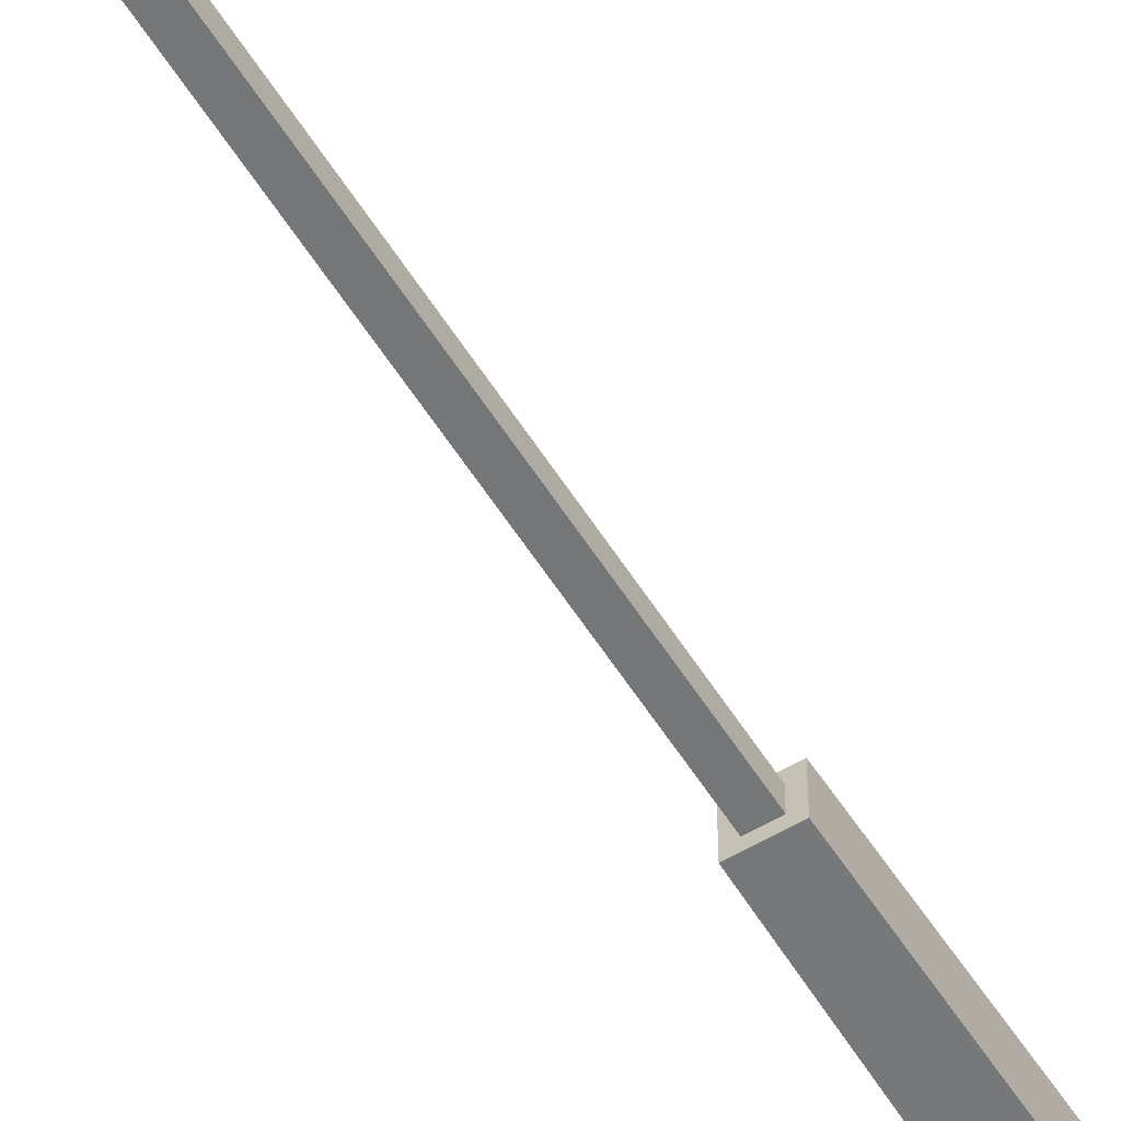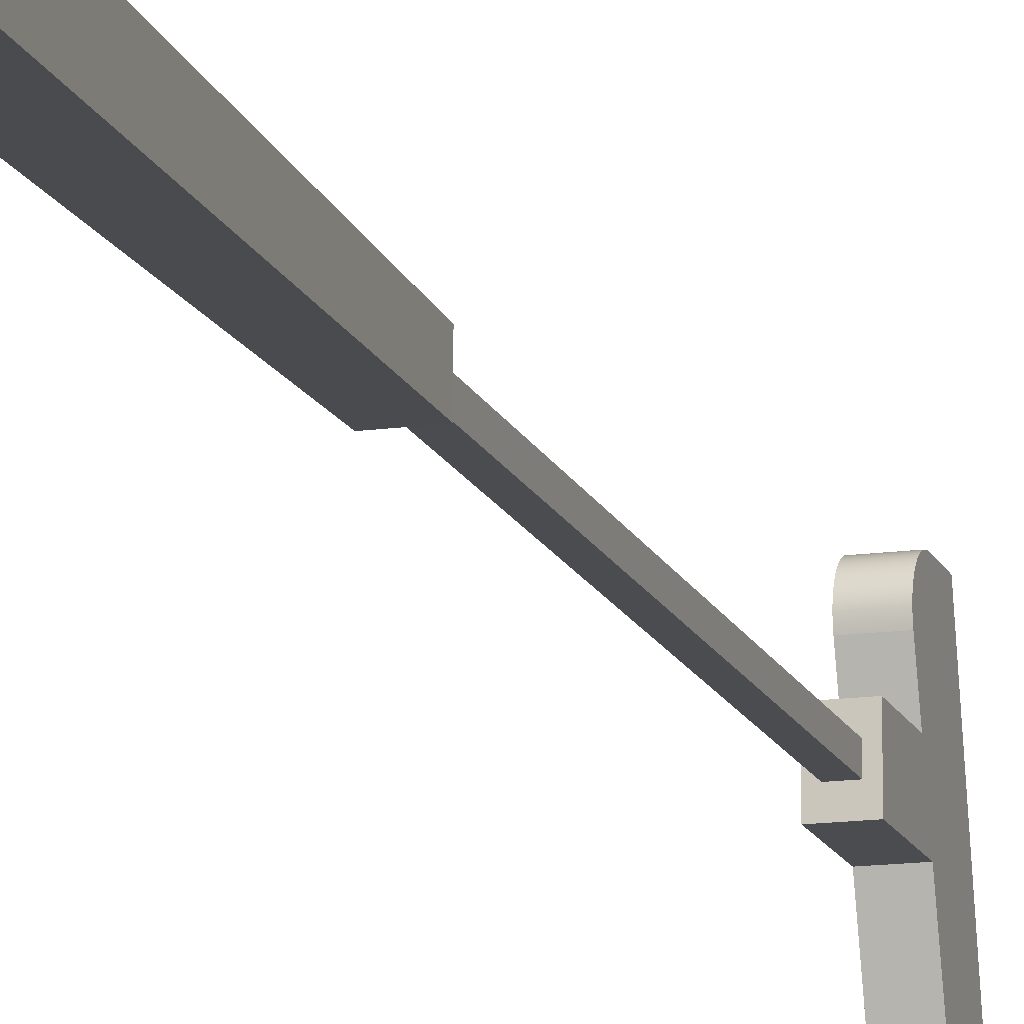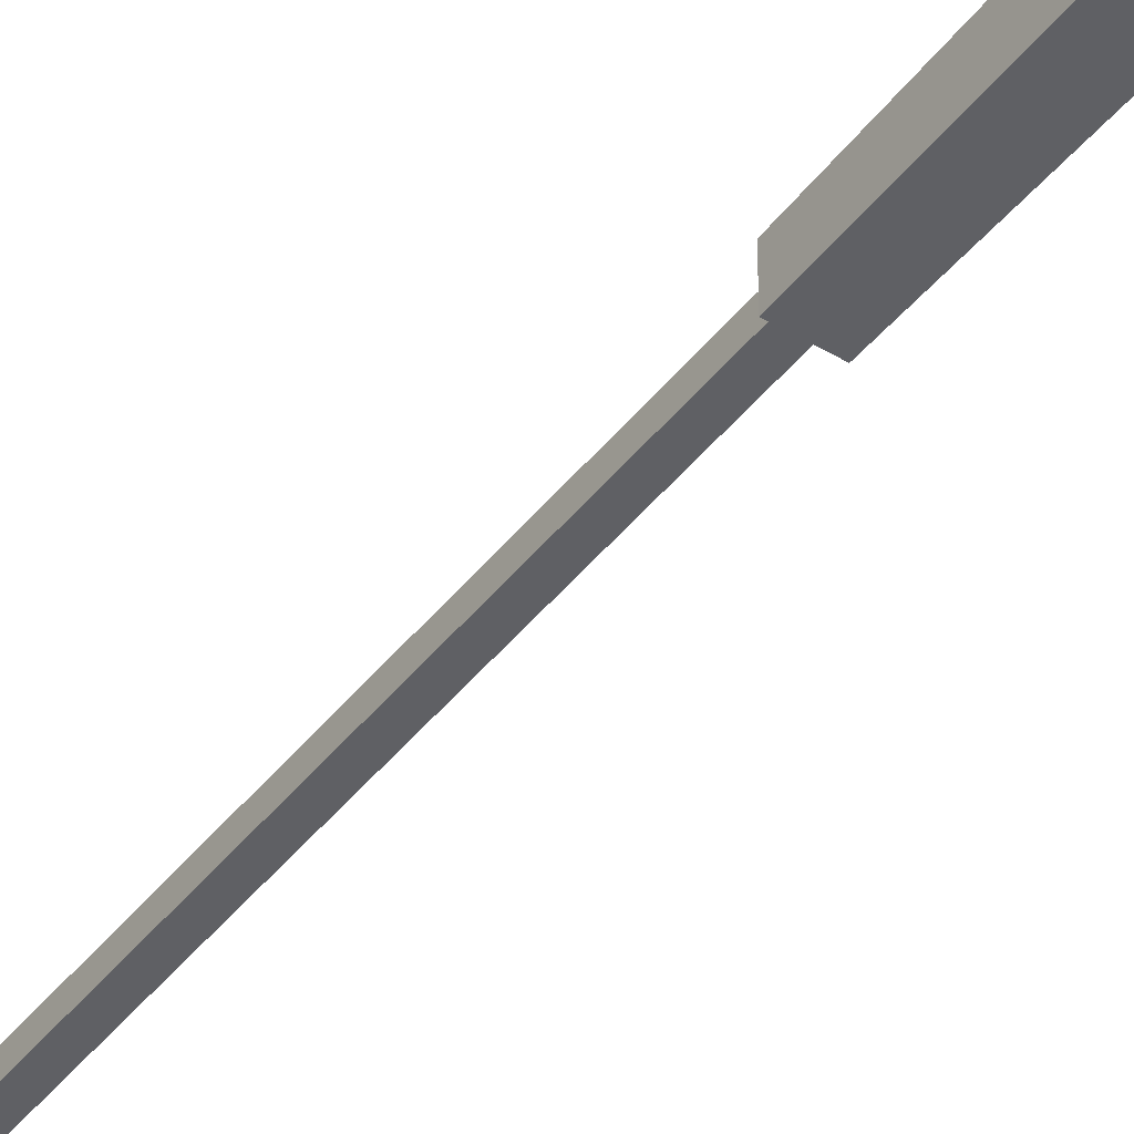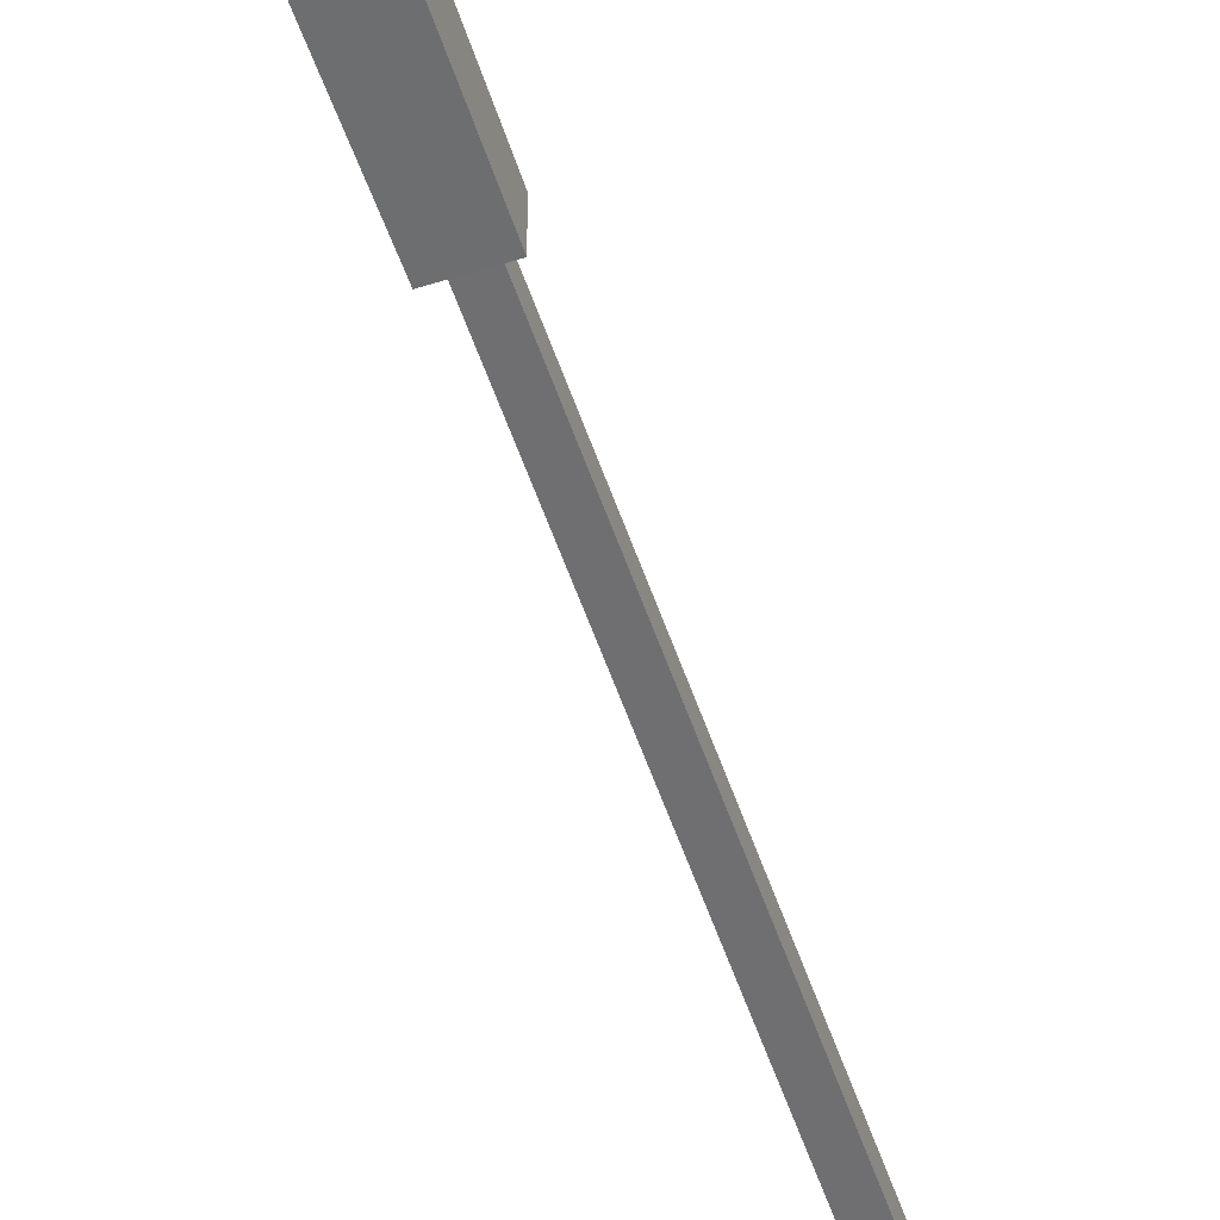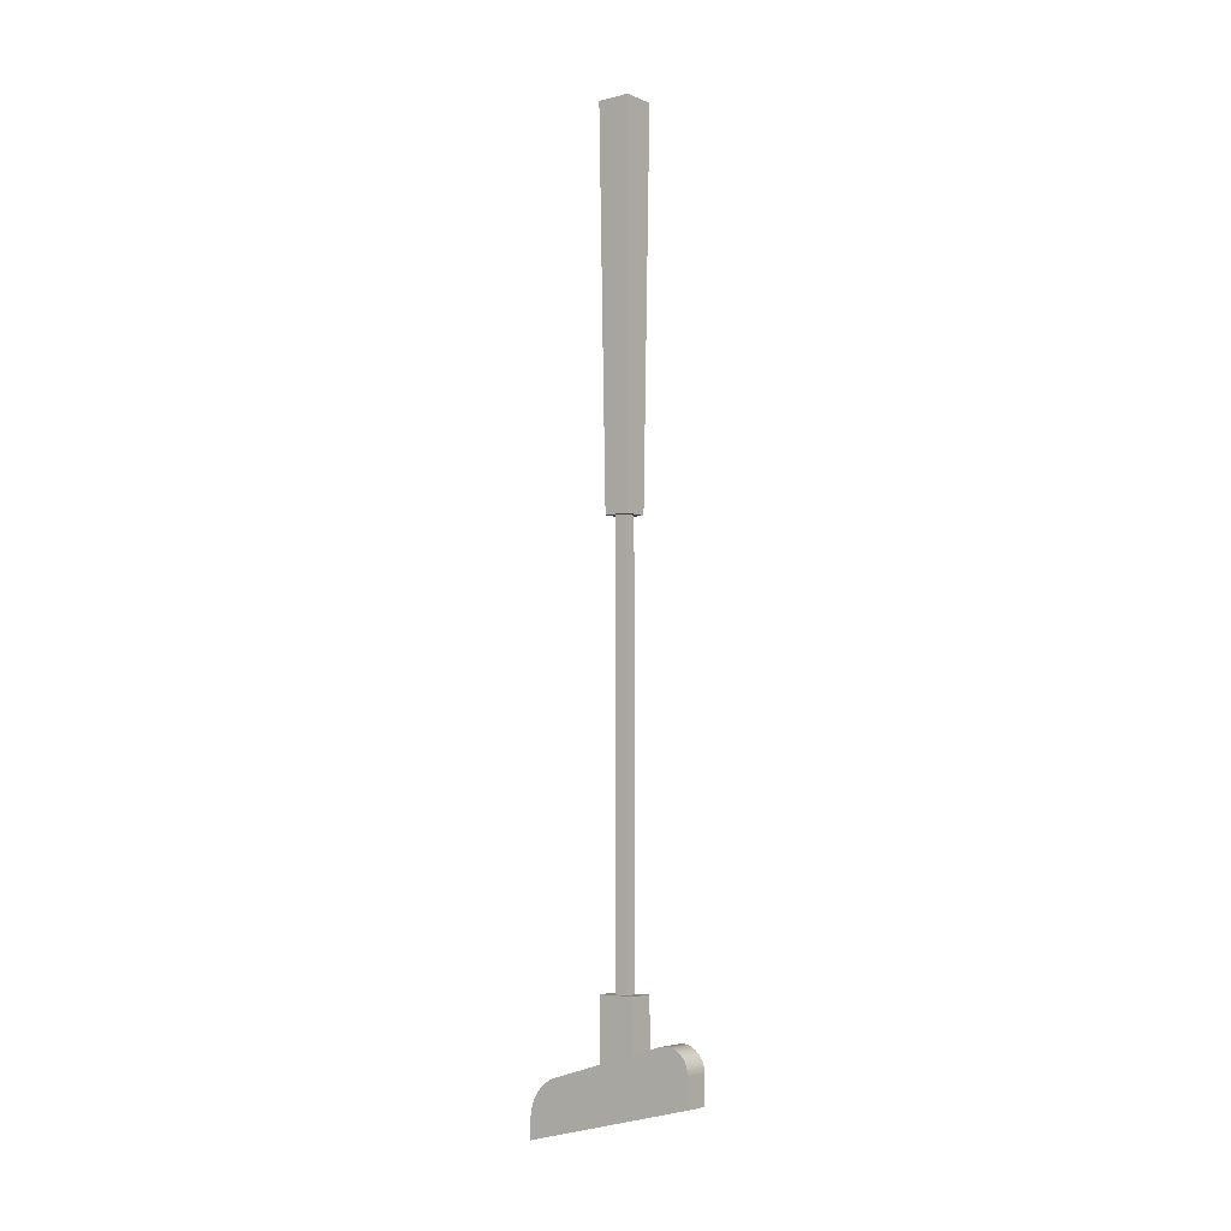
<metadata>
{"format":"obj","ext":"obj","renderer":"f3d","projection":"perspective","resolution":1024,"background":"white","views":[{"elev":-56.8,"azim":31.7,"up":"+Z"},{"elev":-14.8,"azim":-163.4,"up":"+Z"},{"elev":-43.9,"azim":144.8,"up":"+Z"},{"elev":-54.7,"azim":-161.5,"up":"+Z"},{"elev":-4.8,"azim":-51.9,"up":"+Y"}]}
</metadata>
<code>
g club_green
v 0.01288 -0.6912 0.05032
v 0.01288 -0.6904 0.05396
v -0.01288 -0.6912 0.05032
v -0.01288 -0.6904 0.05396
v 0.01288 -0.6901 0.05768
v -0.01288 -0.6901 0.05768
v -0.01288 -0.7068 0.08017
v -0.01288 -0.7033 0.07875
v 0.01288 -0.7068 0.08017
v 0.01288 -0.7033 0.07875
v -0.01288 -0.7141 0.08132
v -0.01288 -0.7104 0.08103
v 0.01288 -0.7141 0.08132
v 0.01288 -0.7104 0.08103
v -0.01288 -0.7701 -0.1031
v 0.01288 -0.7701 -0.1031
v -0.01288 -0.7656 -0.1028
v 0.01288 -0.7656 -0.1028
v 0.01288 -0.6905 0.06139
v 0.01288 -0.6914 0.06501
v -0.01288 -0.6905 0.06139
v -0.01288 -0.6914 0.06501
v -0.01288 -0.7611 -0.1021
v 0.01288 -0.7611 -0.1021
v -0.01288 -0.7007 0.01932
v -0.01288 -0.6482 0.01932
v 0.01288 -0.7007 0.01932
v 0.01288 -0.6482 0.01932
v -0.01288 -0.7567 -0.1009
v 0.01288 -0.7567 -0.1009
v 0.01288 -0.6929 0.06844
v 0.01288 -0.6948 0.0716
v -0.01288 -0.6929 0.06844
v -0.01288 -0.6948 0.0716
v 0.01288 -0.6973 0.07441
v -0.01288 -0.6973 0.07441
v -0.01288 -0.7001 0.07682
v 0.01288 -0.7001 0.07682
v -0.01288 -0.7524 -0.09926
v 0.01288 -0.7524 -0.09926
v -0.01288 -0.7484 -0.09717
v 0.01288 -0.7484 -0.09717
v -0.01288 -0.7446 -0.09467
v 0.01288 -0.7446 -0.09467
v -0.01288 -0.7411 -0.09178
v 0.01288 -0.7411 -0.09178
v 0.01288 -0.7379 -0.08853
v -0.01288 -0.7379 -0.08853
v 0.01288 -0.7351 -0.08496
v -0.01288 -0.7351 -0.08496
v 0.01288 -0.7326 -0.08112
v -0.01288 -0.7326 -0.08112
v 0.01288 -0.7306 -0.07704
v -0.01288 -0.7306 -0.07704
v -0.01288 -0.7899 -0.1031
v -0.01288 -0.7448 0.08132
v -0.01288 -0.7291 -0.07277
v -0.01288 -0.7126 -0.01932
v -0.01288 -0.6482 -0.01932
v 0.01288 -0.7291 -0.07277
v 0.01288 -0.7126 -0.01932
v 0.01288 -0.6482 -0.01932
v 0.01288 -0.7448 0.08132
v 0.01288 -0.7899 -0.1031
v 0.006442 -0.6482 -0.006442
v 0.006442 -0.6482 0.006442
v -0.006442 -0.6482 -0.006442
v -0.006442 -0.6482 0.006442
v 0.01726 0.2 -0.01726
v 0.01288 -0.2005 -0.01288
v 0.01726 0.2 0.01726
v 0.01288 -0.2005 0.01288
v -0.01288 -0.2005 -0.01288
v -0.01726 0.2 -0.01726
v -0.01288 -0.2005 0.01288
v -0.01726 0.2 0.01726
v -0.006442 -0.2005 0.006442
v 0.006442 -0.2005 0.006442
v -0.006442 -0.2005 -0.006442
v 0.006442 -0.2005 -0.006442
f 3 2 1
f 2 3 4
f 4 5 2
f 5 4 6
f 9 8 7
f 8 9 10
f 13 12 11
f 12 13 14
f 17 16 15
f 16 17 18
f 21 20 19
f 20 21 22
f 23 18 17
f 18 23 24
f 27 26 25
f 26 27 28
f 29 24 23
f 24 29 30
f 25 1 27
f 1 25 3
f 33 32 31
f 32 33 34
f 34 35 32
f 35 34 36
f 38 36 37
f 36 38 35
f 20 33 31
f 33 20 22
f 10 37 8
f 37 10 38
f 6 19 5
f 19 6 21
f 14 7 12
f 7 14 9
f 39 30 29
f 30 39 40
f 41 40 39
f 40 41 42
f 45 44 43
f 44 45 46
f 45 47 46
f 47 45 48
f 48 49 47
f 49 48 50
f 50 51 49
f 51 50 52
f 43 42 41
f 42 43 44
f 52 53 51
f 53 52 54
f 56 15 55
f 15 56 17
f 17 56 23
f 23 56 29
f 29 56 39
f 39 56 41
f 41 56 43
f 43 56 45
f 45 56 48
f 48 56 50
f 50 56 52
f 52 56 54
f 54 56 57
f 57 56 58
f 58 56 25
f 58 25 59
f 26 59 25
f 25 56 3
f 3 56 4
f 4 56 6
f 6 56 21
f 21 56 22
f 22 56 33
f 33 56 34
f 34 56 36
f 36 56 37
f 37 56 8
f 8 56 7
f 7 56 12
f 12 56 11
f 54 60 53
f 60 54 57
f 59 61 58
f 61 59 62
f 28 61 62
f 61 28 27
f 63 61 27
f 63 27 1
f 63 60 61
f 63 1 2
f 63 53 60
f 63 2 5
f 63 51 53
f 63 5 19
f 63 49 51
f 63 19 20
f 63 47 49
f 63 20 31
f 63 46 47
f 63 31 32
f 63 44 46
f 63 32 35
f 63 42 44
f 63 35 38
f 63 40 42
f 63 38 10
f 63 30 40
f 63 10 9
f 63 24 30
f 63 9 14
f 63 14 13
f 63 18 24
f 64 18 63
f 18 64 16
f 63 55 64
f 55 63 56
f 57 61 60
f 61 57 58
f 15 64 55
f 64 15 16
f 63 11 56
f 11 63 13
f 62 65 28
f 65 62 59
f 66 28 65
f 65 59 67
f 28 66 26
f 67 59 68
f 26 66 68
f 26 68 59
f 71 70 69
f 70 71 72
f 74 70 73
f 70 74 69
f 72 76 75
f 76 72 71
f 73 76 74
f 76 73 75
f 74 71 69
f 71 74 76
f 78 75 77
f 77 75 79
f 78 72 75
f 73 79 75
f 72 78 70
f 73 80 79
f 70 80 73
f 80 70 78
f 77 80 78
f 80 77 79
f 79 65 67
f 65 79 80
f 66 77 68
f 77 66 78
f 78 65 80
f 65 78 66
f 68 79 67
f 79 68 77

</code>
